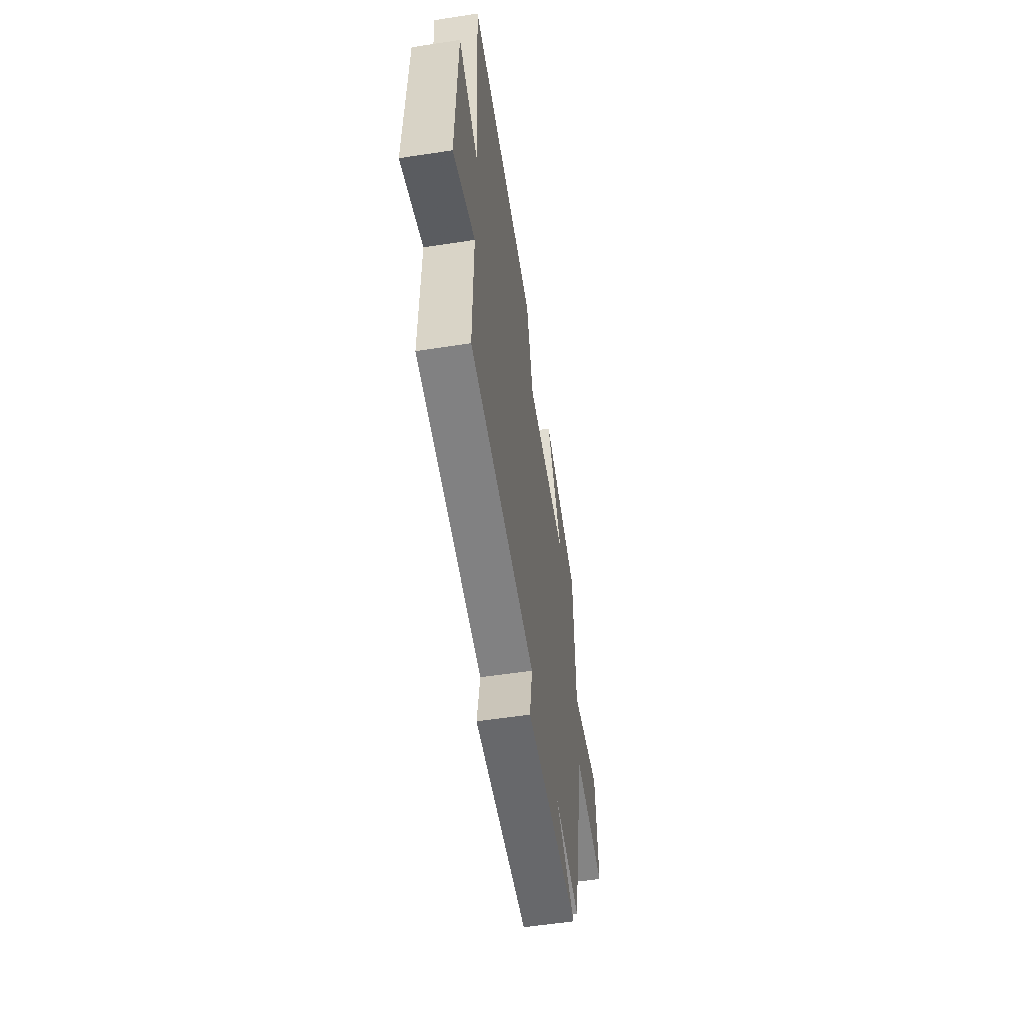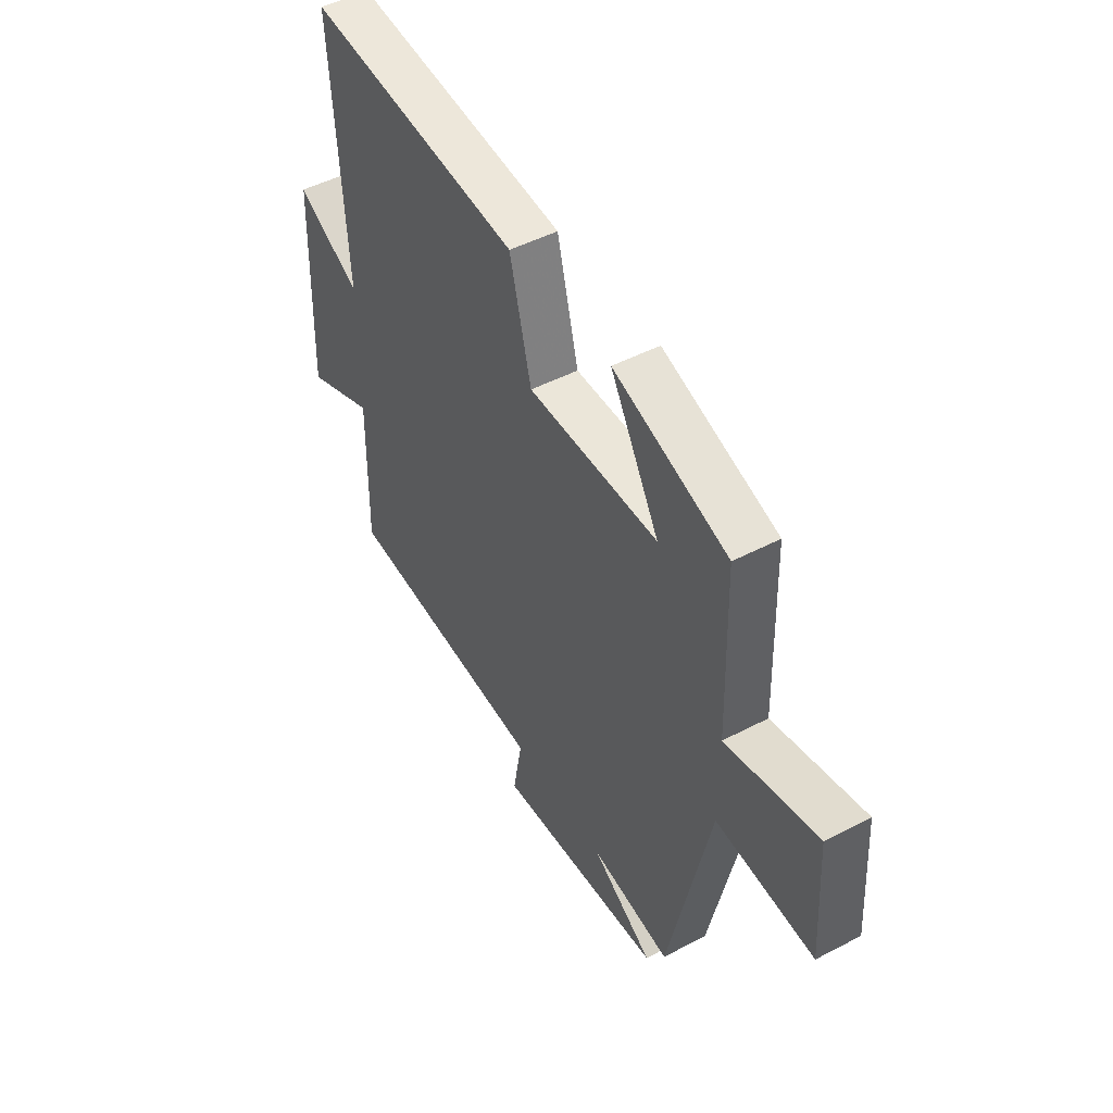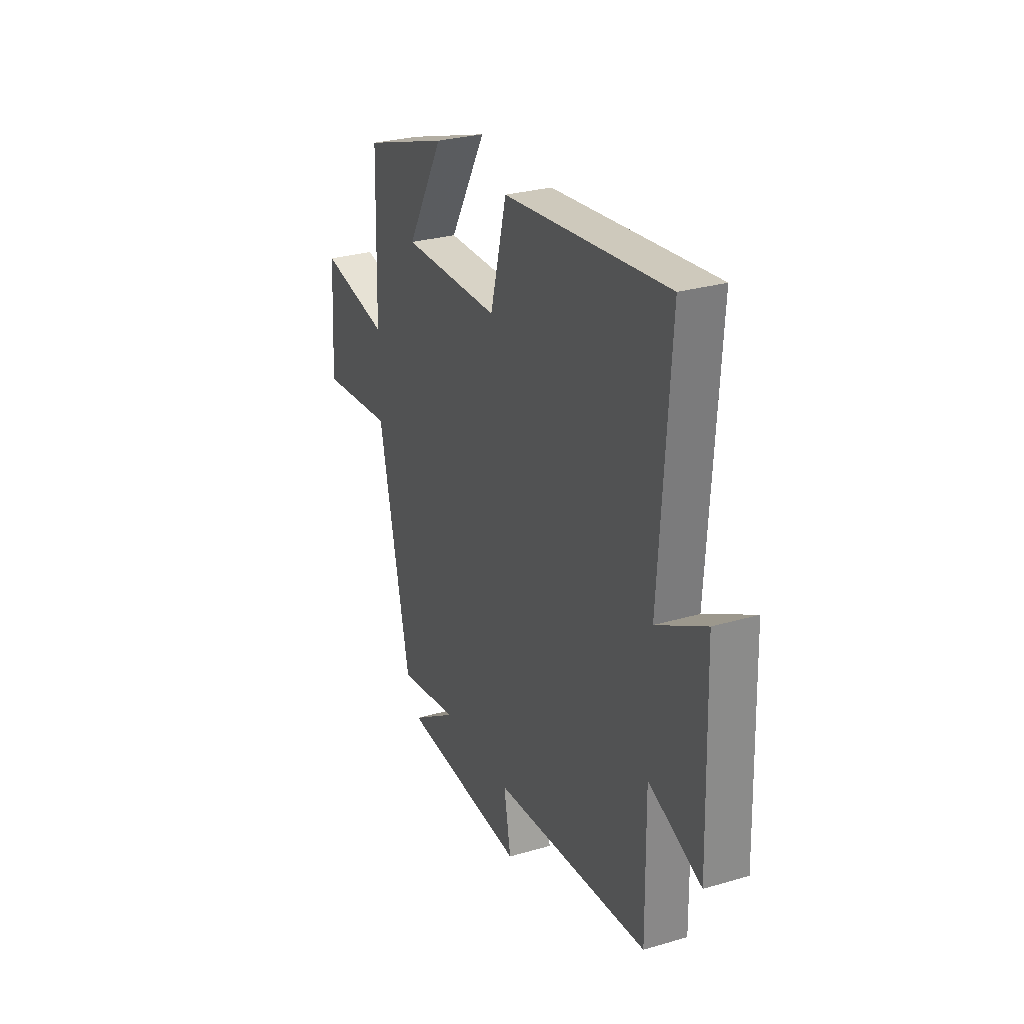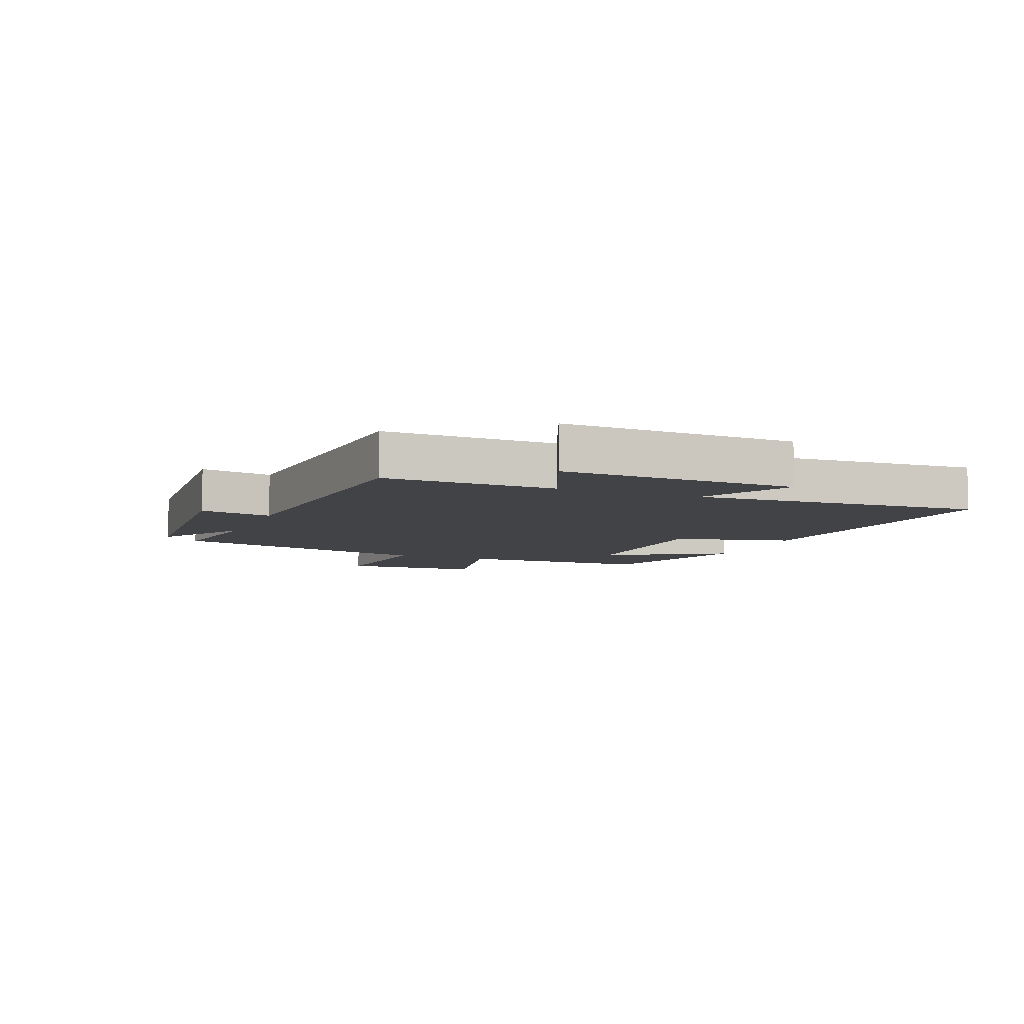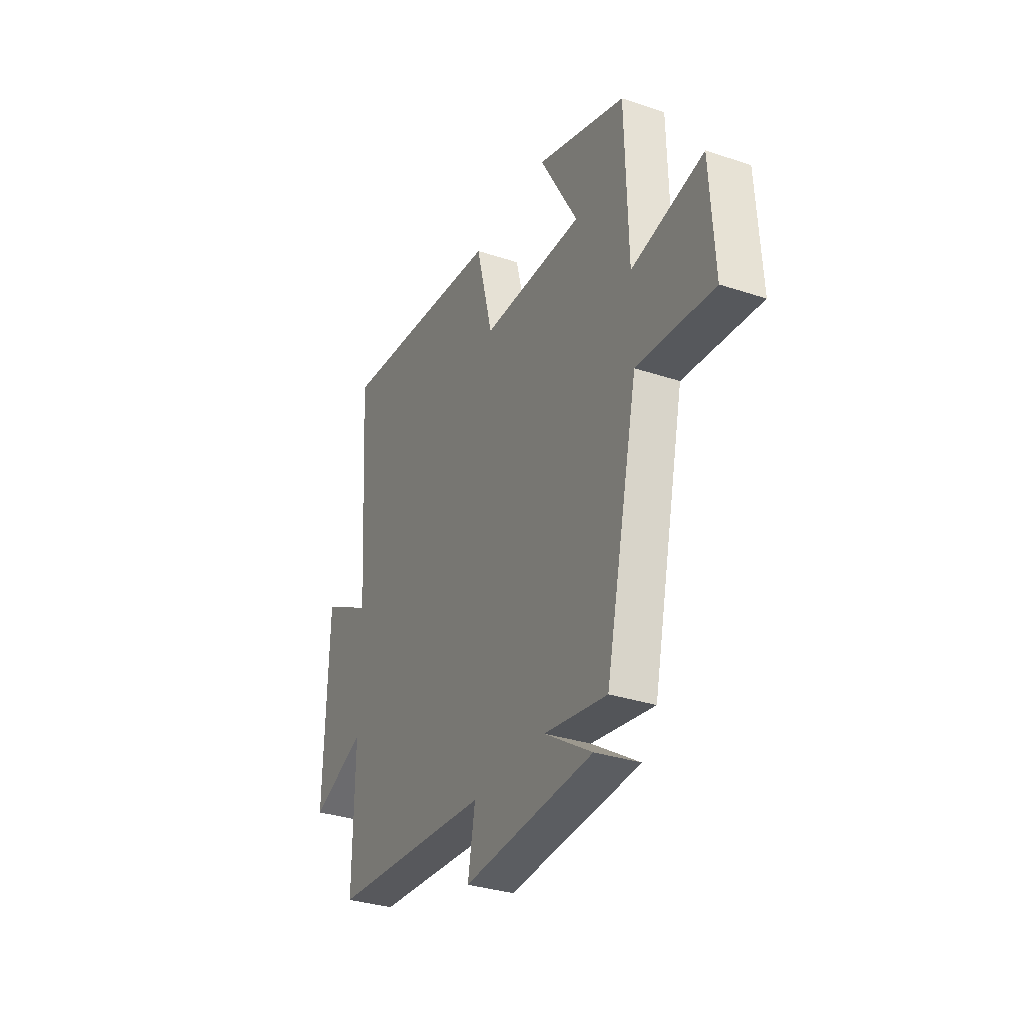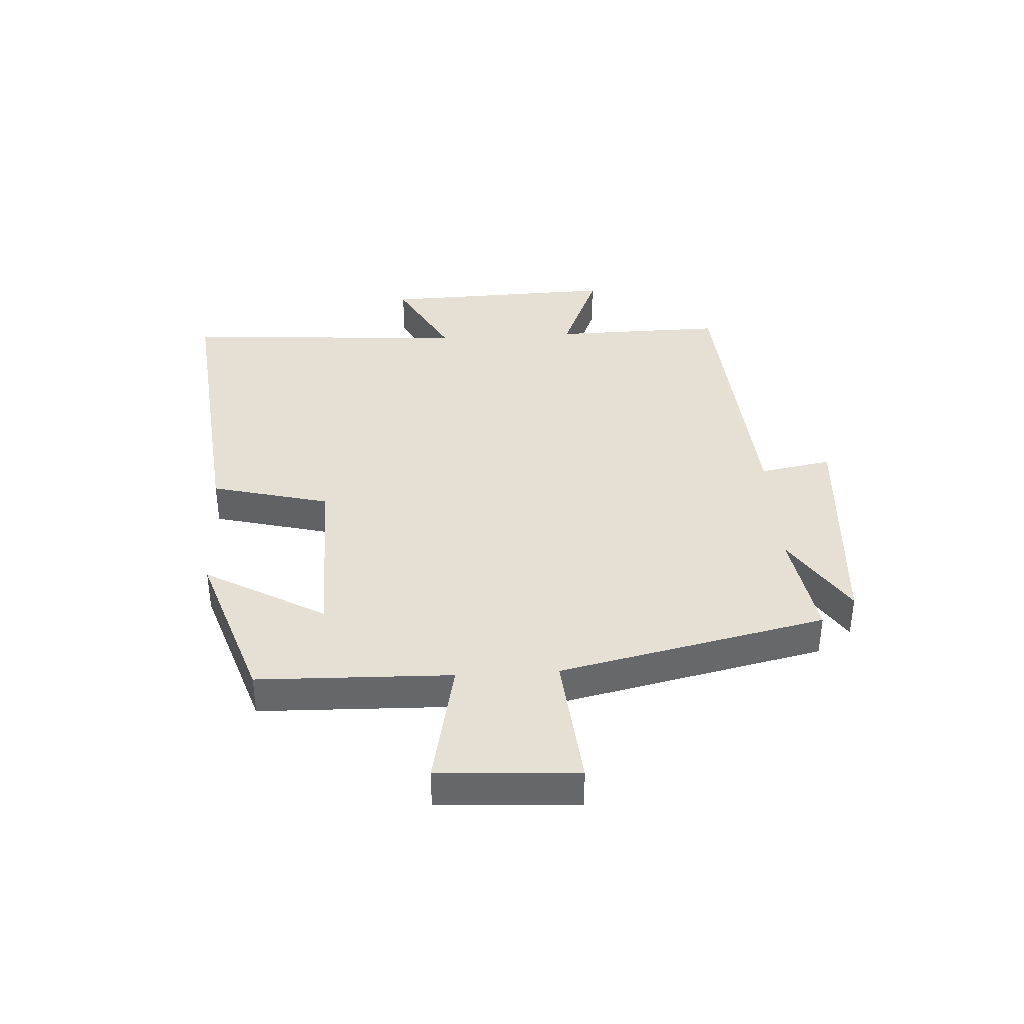
<metadata>
{"format":"obj","ext":"obj","renderer":"f3d","projection":"perspective","resolution":1024,"background":"white","views":[{"elev":-56.4,"azim":-80.9,"up":"+Z"},{"elev":47.7,"azim":59.5,"up":"+Z"},{"elev":28.4,"azim":-113.9,"up":"+Z"},{"elev":-7.4,"azim":-112.1,"up":"+Y"},{"elev":-32.4,"azim":65.1,"up":"+Z"},{"elev":37.9,"azim":86.6,"up":"+Y"}]}
</metadata>
<code>
v -0.532 0.07 0.552
v -0.023 0.07 0.5
v 0.028 0.07 0.301
v 0.336 0.07 0.299
v 0.221 0.07 0.5
v 0.491 0.07 0.41
v 0.5 0.07 0.085
v 0.717 0.07 0.13
v 0.731 0.07 -0.104
v 0.5 0.07 -0.083
v 0.401 0.07 -0.531
v 0.212 0.07 -0.5
v 0.356 0.07 -0.593
v -0.038 0.07 -0.621
v -0.016 0.07 -0.5
v -0.504 0.07 -0.465
v -0.5 0.07 -0.177
v -0.664 0.07 -0.245
v -0.652 0.07 0.151
v -0.5 0.07 0.069
v -0.532 0 0.552
v -0.023 0 0.5
v 0.028 0 0.301
v 0.336 0 0.299
v 0.221 0 0.5
v 0.491 0 0.41
v 0.5 0 0.085
v 0.717 0 0.13
v 0.731 0 -0.104
v 0.5 0 -0.083
v 0.401 0 -0.531
v 0.212 0 -0.5
v 0.356 0 -0.593
v -0.038 0 -0.621
v -0.016 0 -0.5
v -0.504 0 -0.465
v -0.5 0 -0.177
v -0.664 0 -0.245
v -0.652 0 0.151
v -0.5 0 0.069
f 17 18 19 20
f 15 16 17
f 15 17 20
f 12 13 14 15
f 12 15 20 1
f 10 11 12 1
f 7 8 9 10
f 4 5 6 7
f 3 4 7 10
f 1 2 3
f 1 3 10
f 40 39 38 37
f 37 36 35
f 40 37 35
f 35 34 33 32
f 21 40 35 32
f 21 32 31 30
f 30 29 28 27
f 27 26 25 24
f 30 27 24 23
f 23 22 21
f 30 23 21
f 1 21 22 2
f 2 22 23 3
f 3 23 24 4
f 4 24 25 5
f 5 25 26 6
f 6 26 27 7
f 7 27 28 8
f 8 28 29 9
f 9 29 30 10
f 10 30 31 11
f 11 31 32 12
f 12 32 33 13
f 13 33 34 14
f 14 34 35 15
f 15 35 36 16
f 16 36 37 17
f 17 37 38 18
f 18 38 39 19
f 19 39 40 20
f 20 40 21 1

</code>
